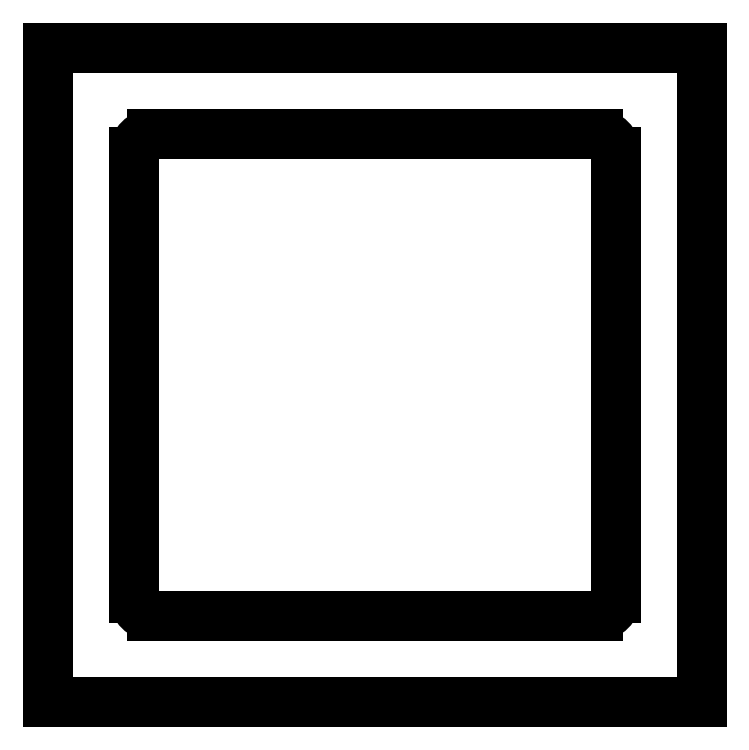
<metadata>
{"format":"dxf","ext":"dxf","renderer":"ezdxf+matplotlib","layout":"modelspace","background":"white","min_lineweight":24,"dpi":150}
</metadata>
<code>
0
SECTION
2
ENTITIES
0
LINE
8
0
10
3.025
20
-59.67
11
16.02
21
-59.67
0
LINE
8
0
10
3.025
20
-73.67
11
16.02
21
-73.67
0
LINE
8
0
10
2.525
20
-60.17
11
2.525
21
-73.17
0
LINE
8
0
10
16.52
20
-60.17
11
16.52
21
-73.17
0
ARC
8
0
10
3.025
20
-60.17
40
0.5
50
90
51
180
0
ARC
8
0
10
16.02
20
-60.17
40
0.5
50
0
51
90
0
ARC
8
0
10
3.025
20
-73.17
40
0.5
50
180
51
270
0
ARC
8
0
10
16.02
20
-73.17
40
0.5
50
270
51
0
0
LINE
8
0
10
0
20
-76.2
11
19.05
21
-76.2
0
LINE
8
0
10
0
20
-57.15
11
19.05
21
-57.15
0
LINE
8
0
10
0
20
-76.2
11
0
21
-57.15
0
LINE
8
0
10
19.05
20
-76.2
11
19.05
21
-57.15
0
ENDSEC
0
EOF

</code>
